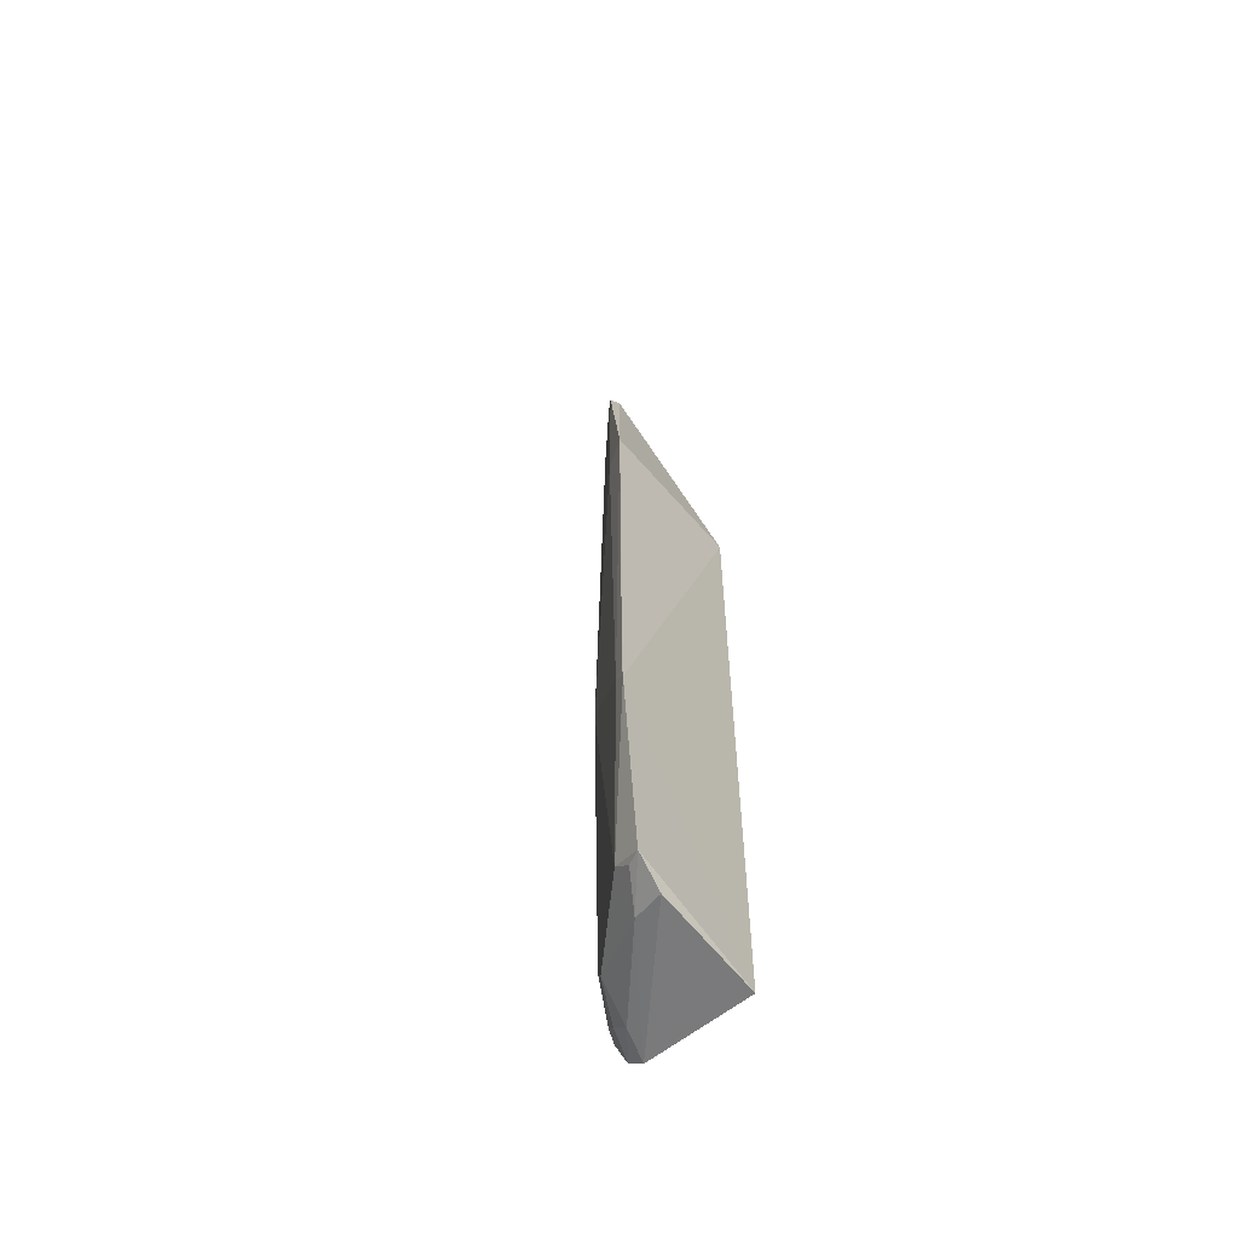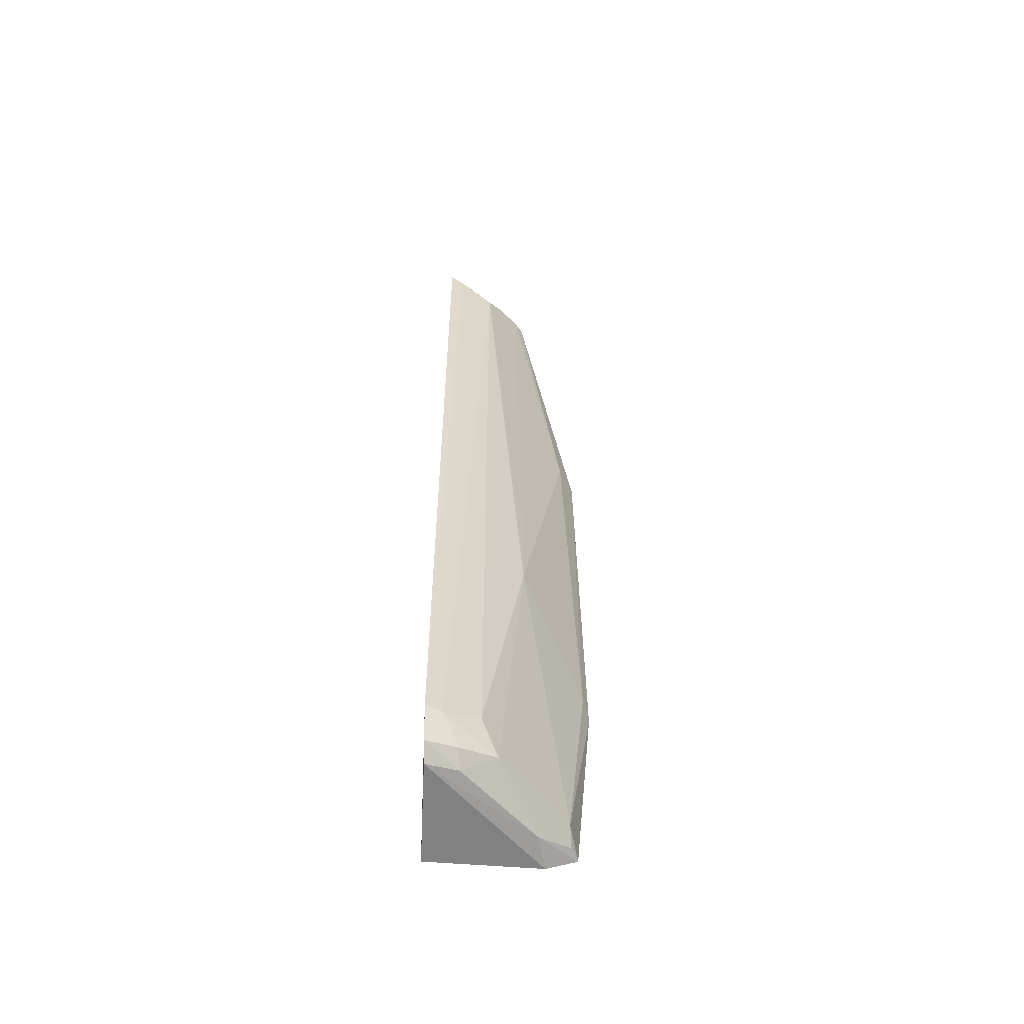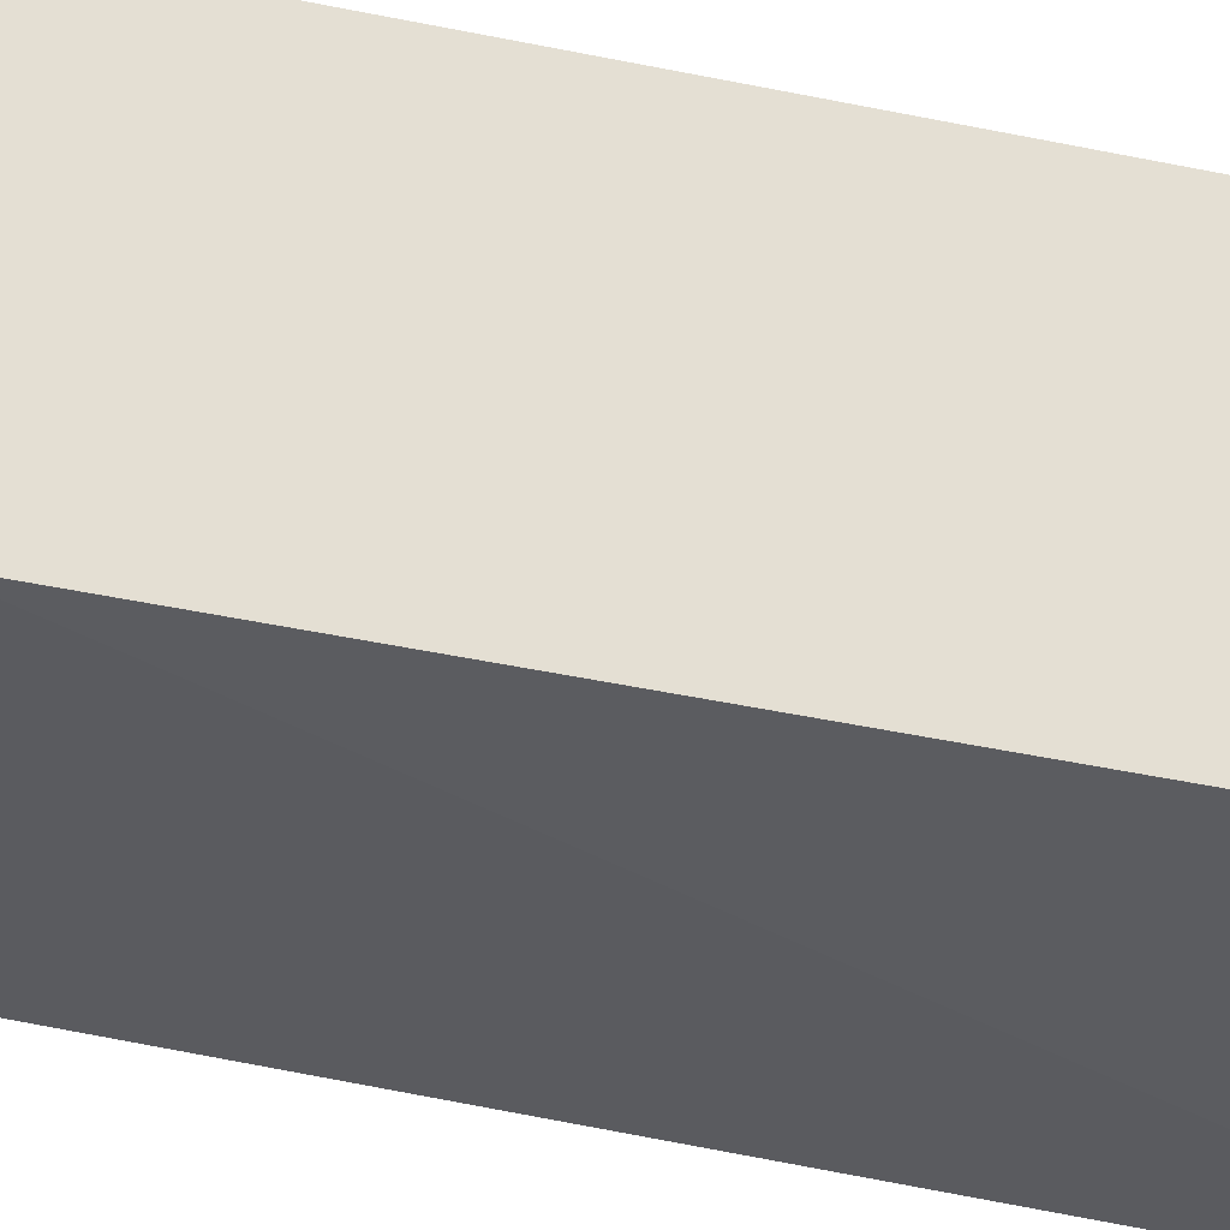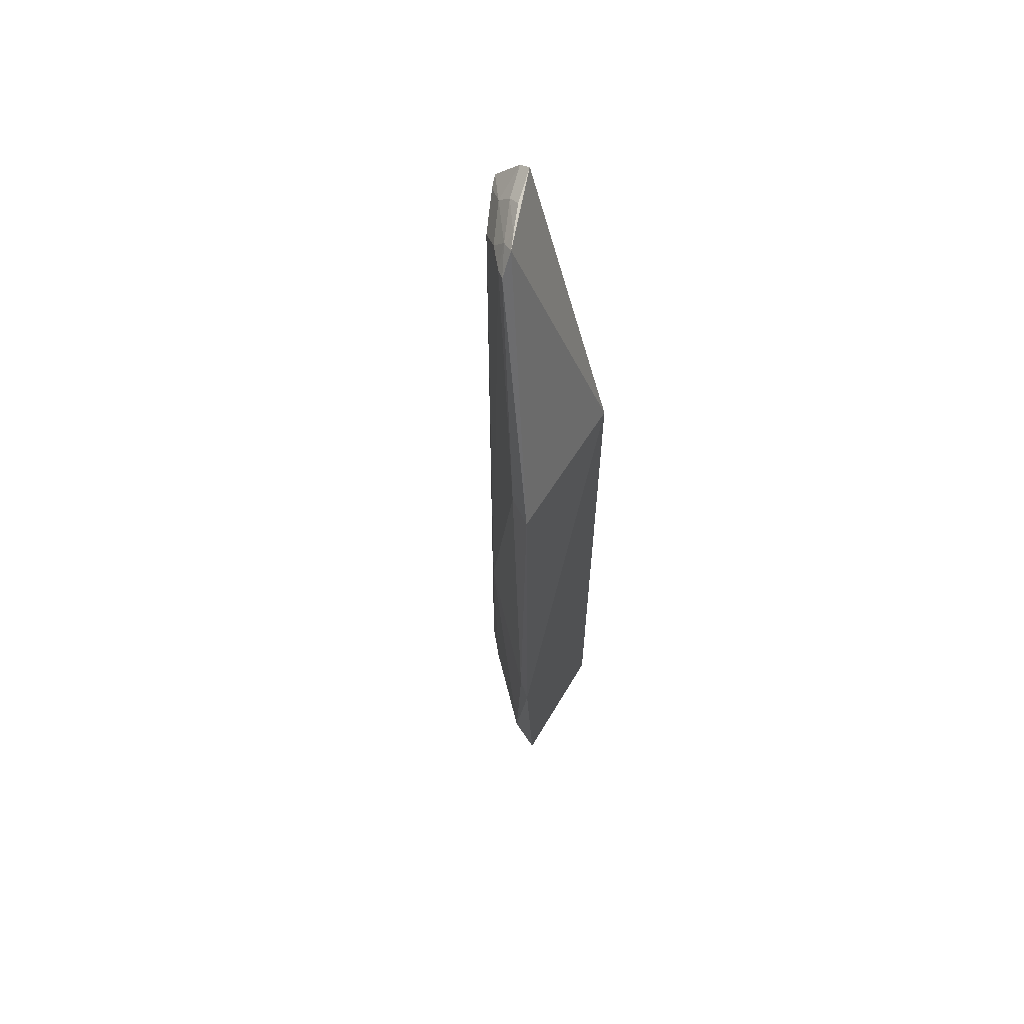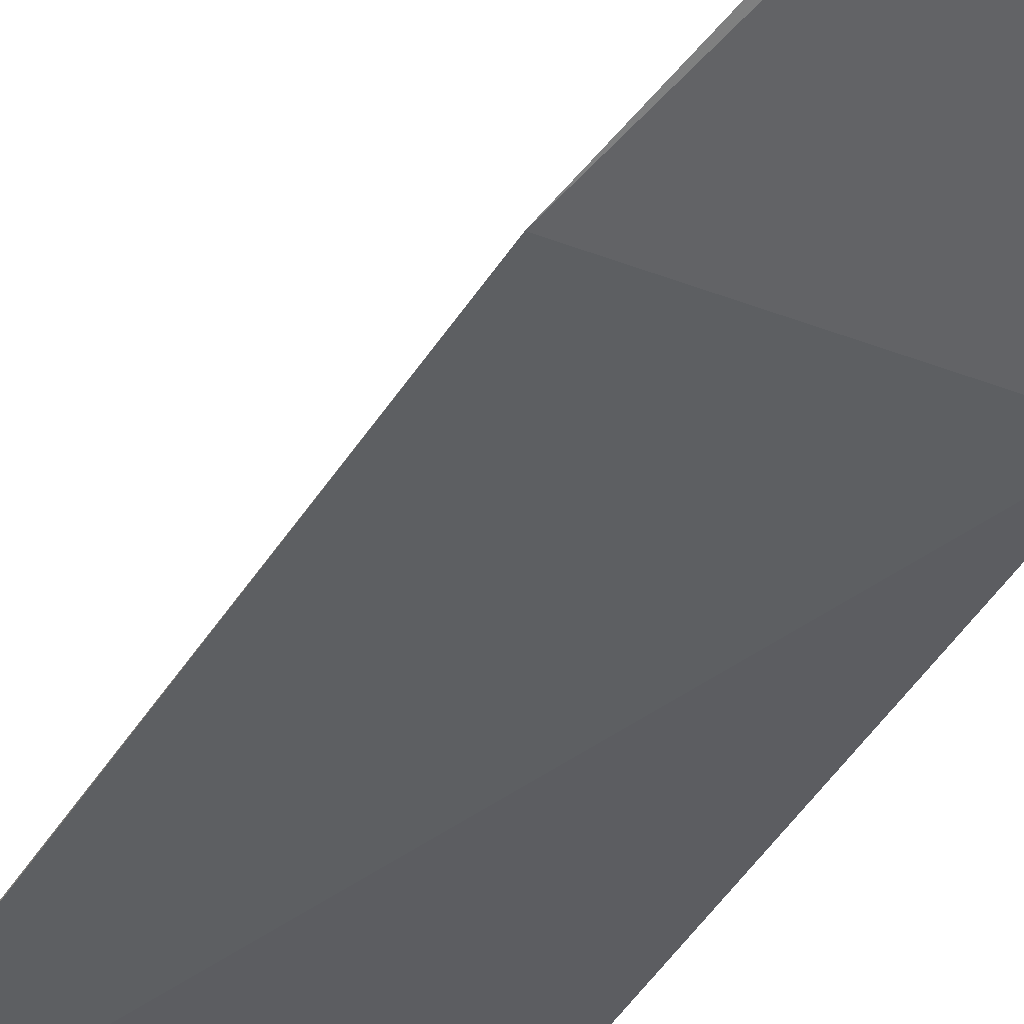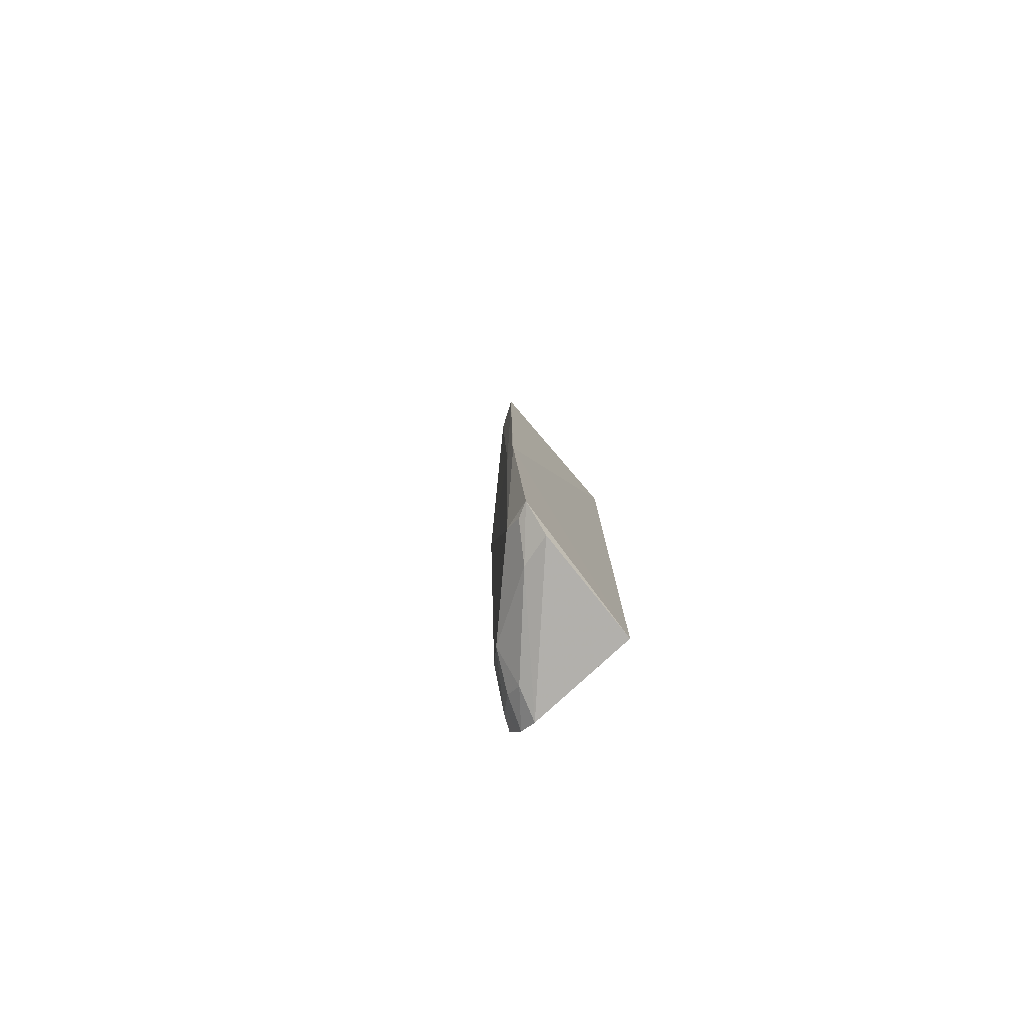
<metadata>
{"format":"obj","ext":"obj","renderer":"f3d","projection":"perspective","resolution":1024,"background":"white","views":[{"elev":-58.3,"azim":-49.9,"up":"+Z"},{"elev":-57.6,"azim":174.8,"up":"+Z"},{"elev":-32.2,"azim":71.9,"up":"+Y"},{"elev":61.4,"azim":-57.9,"up":"+Z"},{"elev":-39.0,"azim":-26.9,"up":"+Y"},{"elev":-79.2,"azim":-49.1,"up":"+Z"}]}
</metadata>
<code>
v -0.01161 0.02069 0.07419
v -0.01134 0.02163 0.07355
v -0.02337 0.01342 0.04937
v -0.02018 0.01322 0.0006209
v -0.01173 0.01352 0.0002305
v -0.01505 0.02208 0.005299
v -0.01832 0.01866 0.07088
v -0.01171 0.01349 0.04936
v -0.02173 0.01517 0.00299
v -0.01138 0.02175 0.0006199
v -0.016 0.01924 0.07279
v -0.01204 0.02345 0.0706
v -0.01106 0.02383 0.07085
v -0.02381 0.0128 0.01708
v -0.01702 0.01877 0.07241
v -0.01821 0.01989 0.02577
v -0.01633 0.02076 0.002929
v -0.0141 0.02004 0.07345
v -0.01116 0.02408 0.003874
v -0.01345 0.02201 0.07176
v -0.02249 0.0129 0.001876
v -0.0149 0.02211 0.06949
v -0.02209 0.01546 0.04936
v -0.0195 0.01562 0.00106
v -0.01128 0.02298 0.001532
v -0.01238 0.02352 0.003842
v -0.01369 0.02096 0.0729
v -0.01623 0.02066 0.07077
v -0.01773 0.01935 0.07068
v -0.02328 0.01381 0.01841
v -0.01376 0.02101 0.00105
v -0.02192 0.01399 0.001982
v -0.01361 0.02213 0.002033
v -0.01645 0.01968 0.07198
v -0.0238 0.01289 0.01839
f 8 2 1
f 10 5 4
f 13 8 5
f 13 2 8
f 14 8 3
f 14 5 8
f 15 7 3
f 15 3 8
f 15 8 1
f 15 1 11
f 17 16 6
f 17 9 16
f 18 11 1
f 19 13 5
f 19 12 13
f 20 13 12
f 20 2 13
f 21 4 5
f 21 5 14
f 21 14 9
f 22 6 16
f 22 20 12
f 23 3 7
f 24 10 4
f 24 4 21
f 24 9 17
f 25 19 5
f 25 5 10
f 26 17 6
f 26 6 22
f 26 22 12
f 26 12 19
f 26 19 25
f 27 2 20
f 27 18 1
f 27 1 2
f 27 11 18
f 28 20 22
f 29 22 16
f 29 16 23
f 29 23 7
f 29 28 22
f 30 3 23
f 30 9 14
f 30 23 16
f 30 16 9
f 31 24 17
f 31 10 24
f 31 25 10
f 32 24 21
f 32 21 9
f 32 9 24
f 33 26 25
f 33 17 26
f 33 31 17
f 33 25 31
f 34 15 11
f 34 11 27
f 34 27 20
f 34 20 28
f 34 28 29
f 34 29 7
f 34 7 15
f 35 30 14
f 35 14 3
f 35 3 30

</code>
